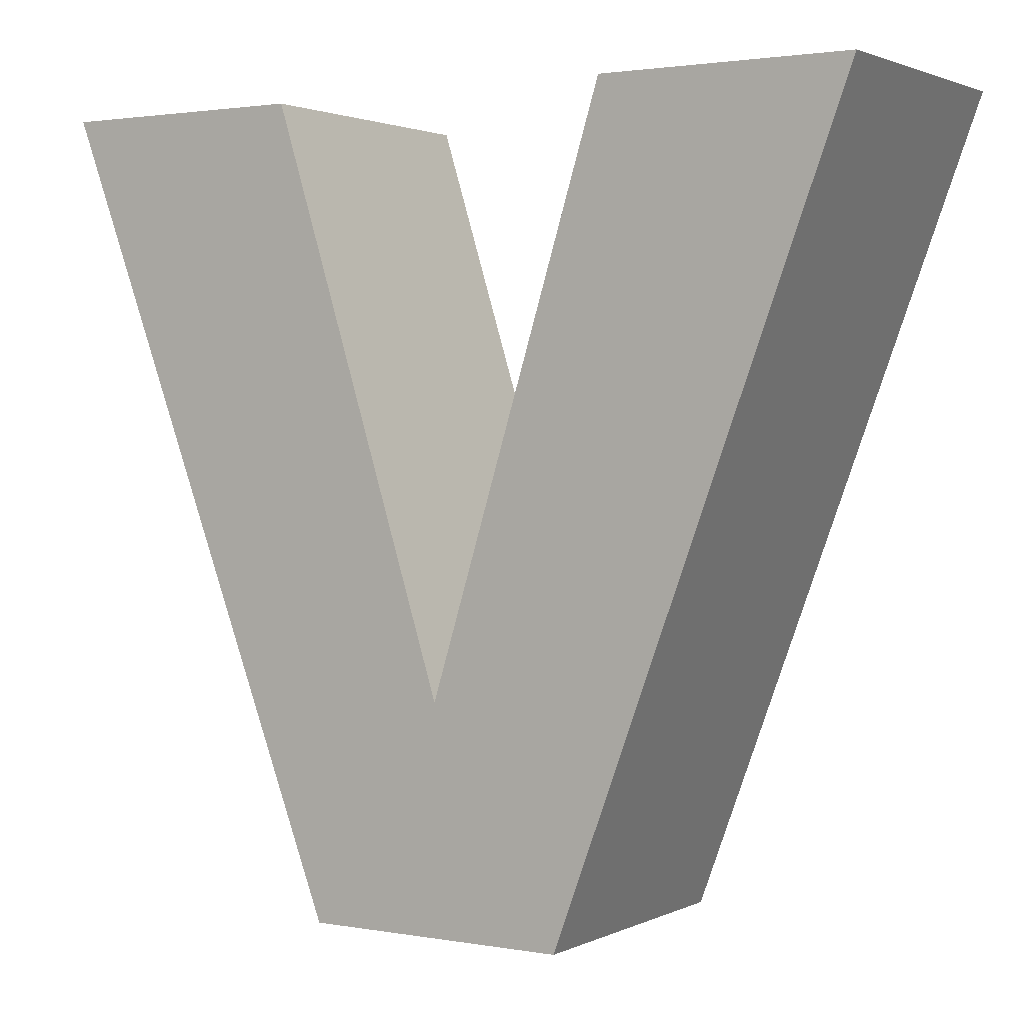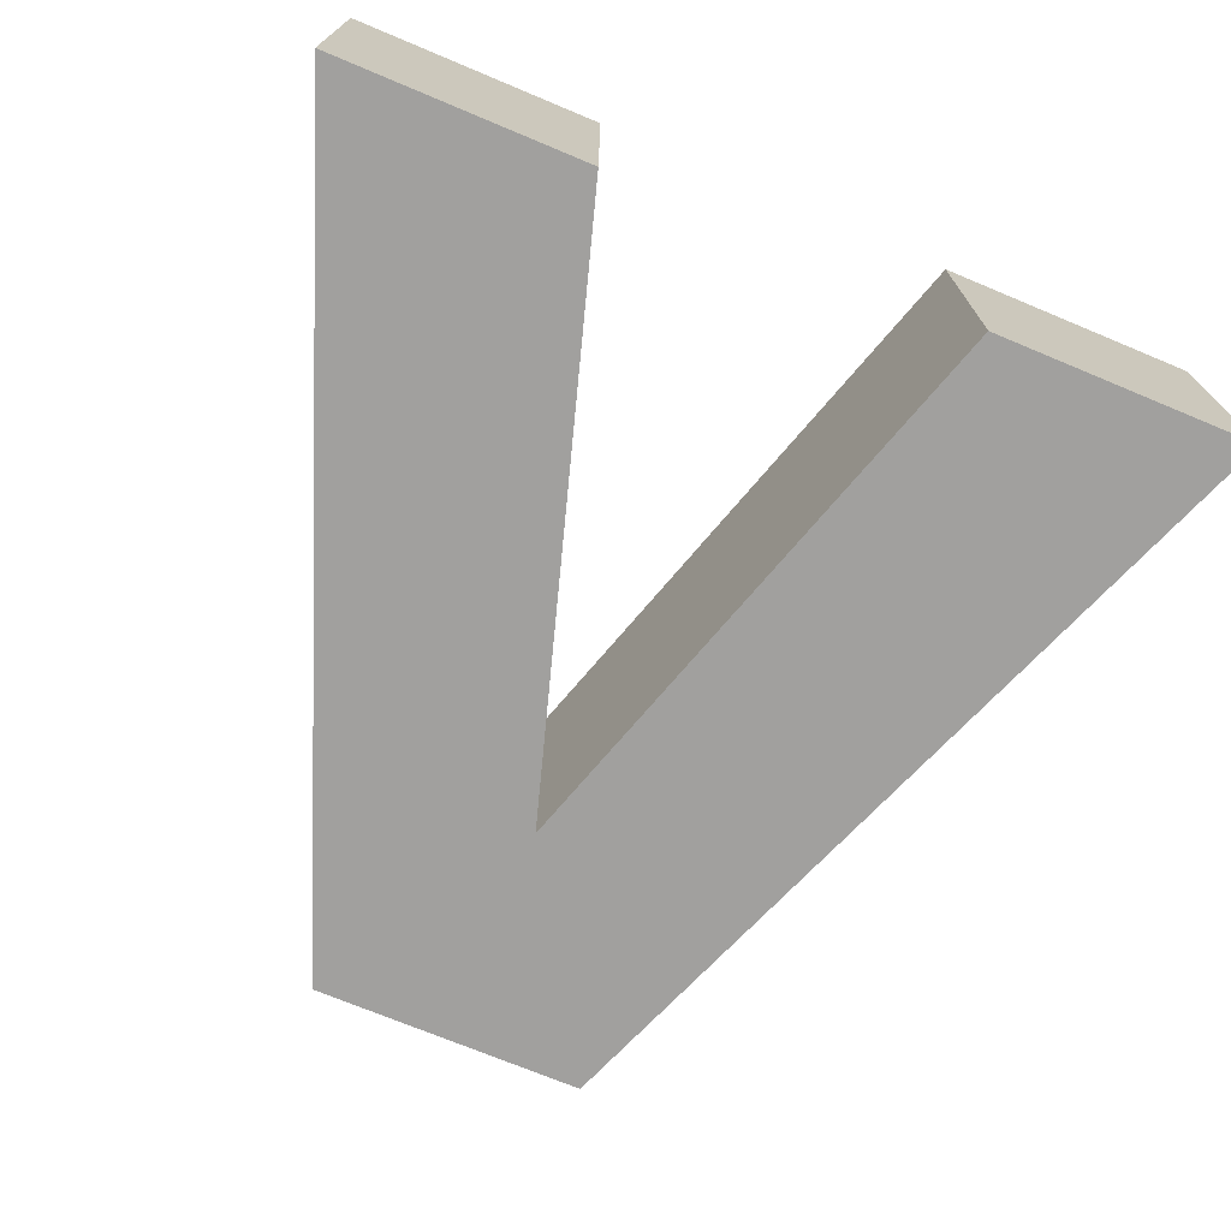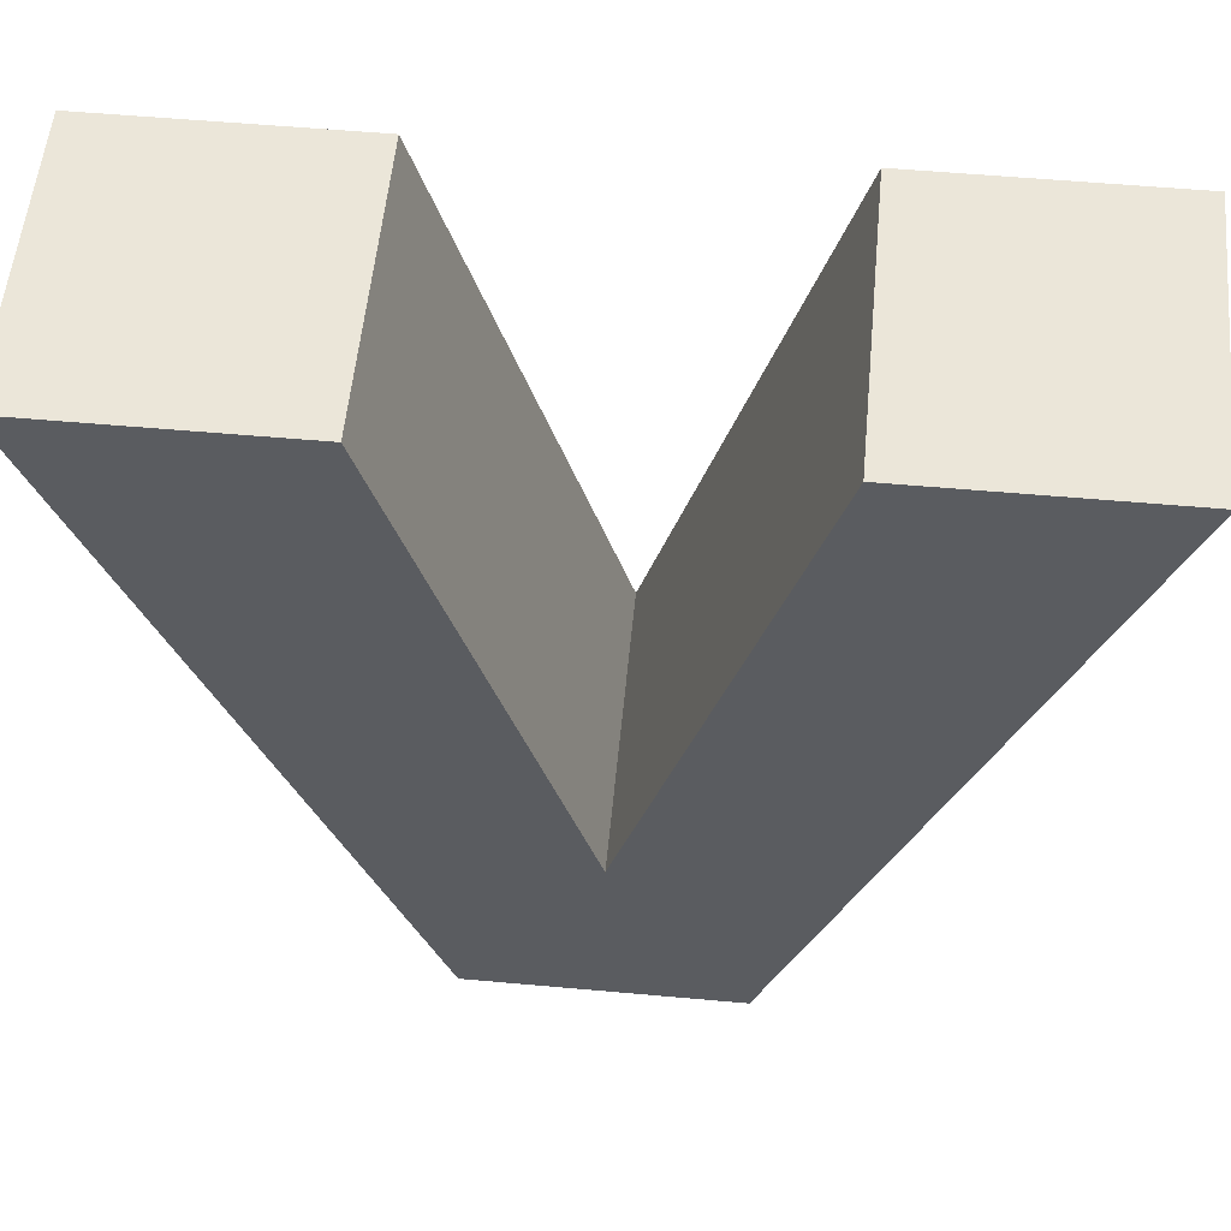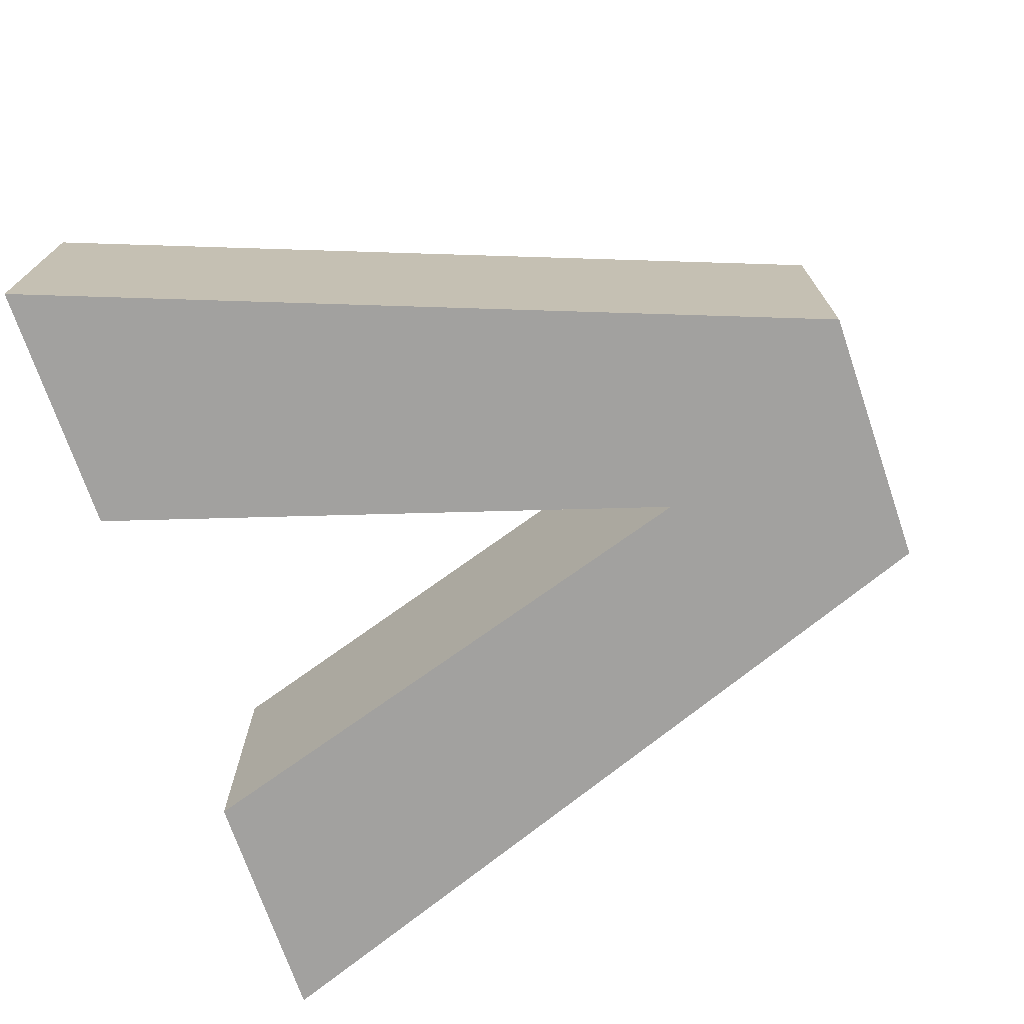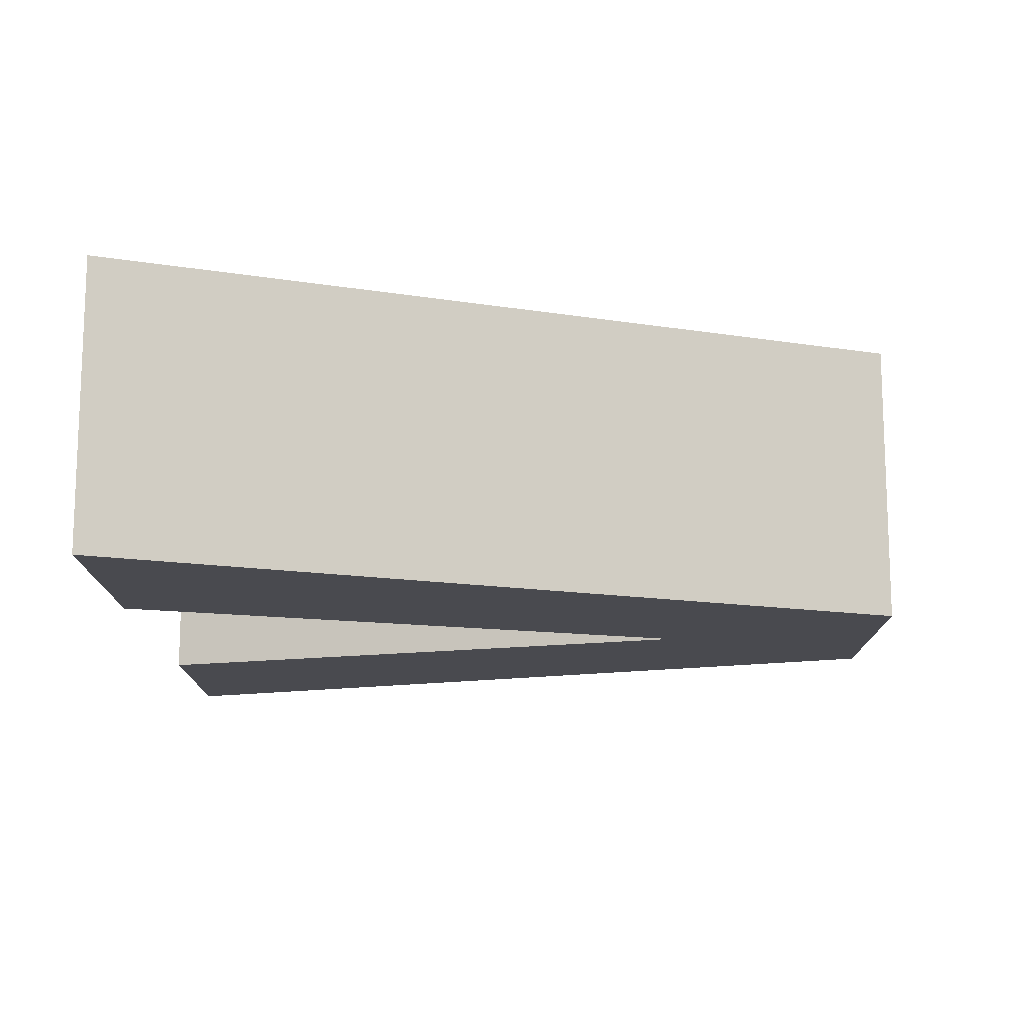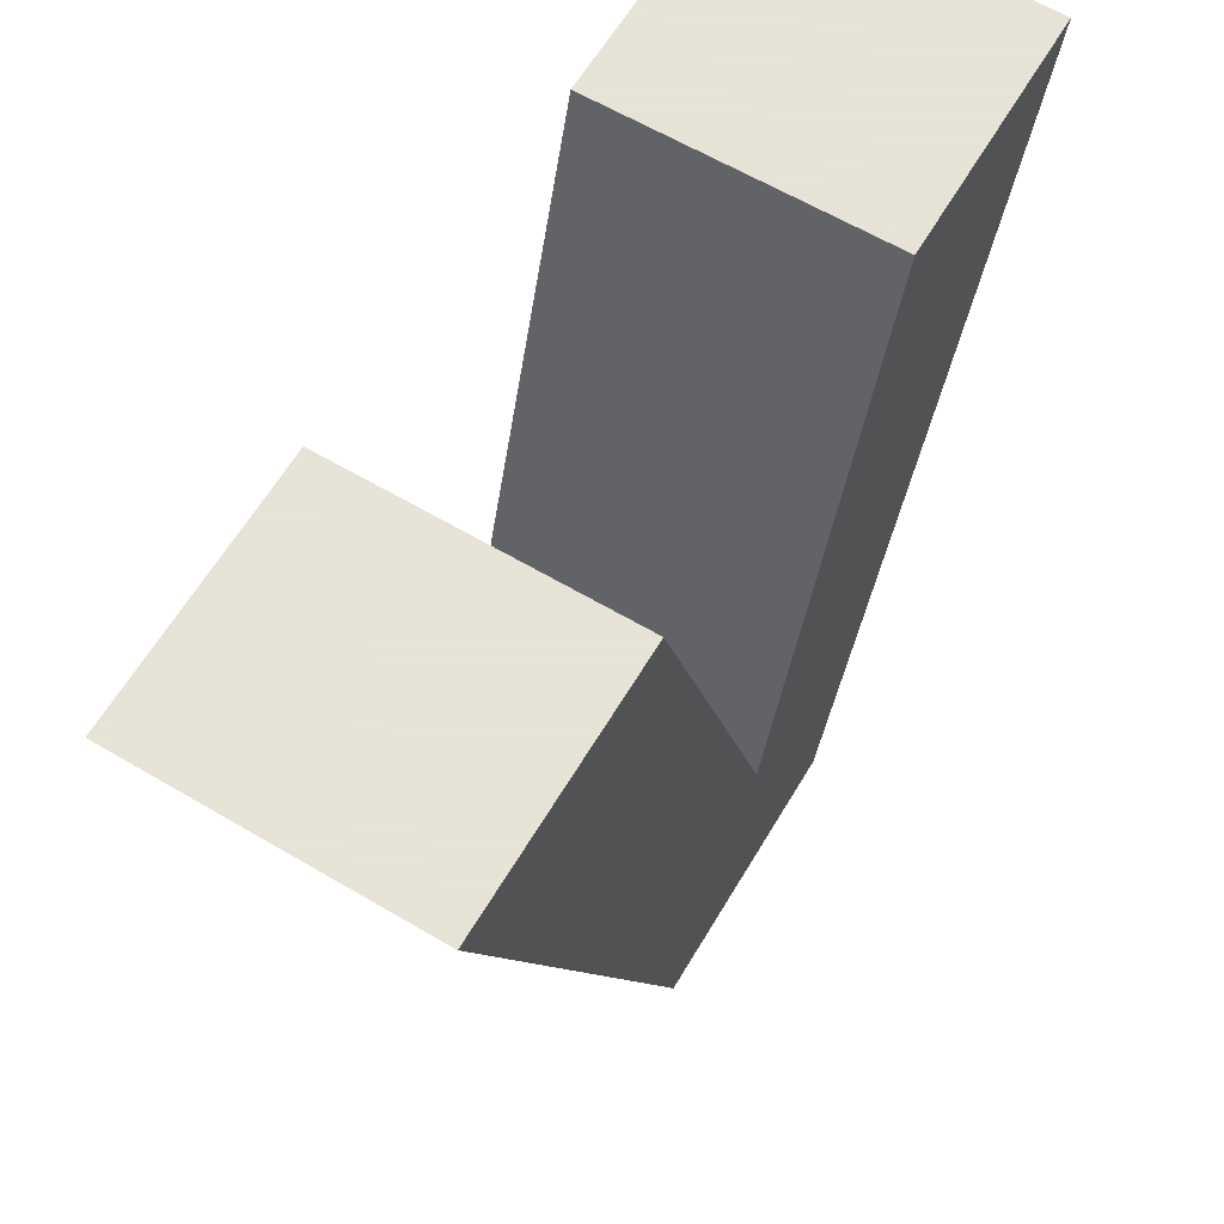
<metadata>
{"format":"obj","ext":"obj","renderer":"f3d","projection":"perspective","resolution":1024,"background":"white","views":[{"elev":1.9,"azim":32.3,"up":"+Y"},{"elev":-71.8,"azim":157.3,"up":"+Z"},{"elev":55.9,"azim":5.4,"up":"+Y"},{"elev":-72.2,"azim":-71.1,"up":"+Z"},{"elev":-13.6,"azim":-89.9,"up":"+Z"},{"elev":62.8,"azim":-59.2,"up":"+Y"}]}
</metadata>
<code>
o obj_0
v -28.99 		-64.47 		0
v -24.82 		-75.53 		0
v -24.82 		-75.53 		4
v -28.99 		-64.47 		4
v -21.11 		-75.53 		4
v -17.01 		-64.47 		0
v -20.47 		-64.47 		0
v -17.01 		-64.47 		4
v -20.47 		-64.47 		4
v -21.11 		-75.53 		0
v -25.42 		-64.47 		0
v -22.93 		-72.43 		0
v -22.93 		-72.43 		4
v -25.42 		-64.47 		4
g group_0_11107152
f 1 2 3
f 1 3 4
f 8 5 10
f 8 10 6
f 11 12 1
f 2 1 12
f 7 12 13
f 7 13 9
f 4 3 13
f 4 13 14
f 11 1 4
f 11 4 14
f 2 10 3
f 5 3 10
f 6 7 9
f 6 9 8
f 9 13 8
f 5 8 13
f 3 5 13
f 14 13 12
f 14 12 11
f 2 12 10
f 6 10 12
f 6 12 7

</code>
